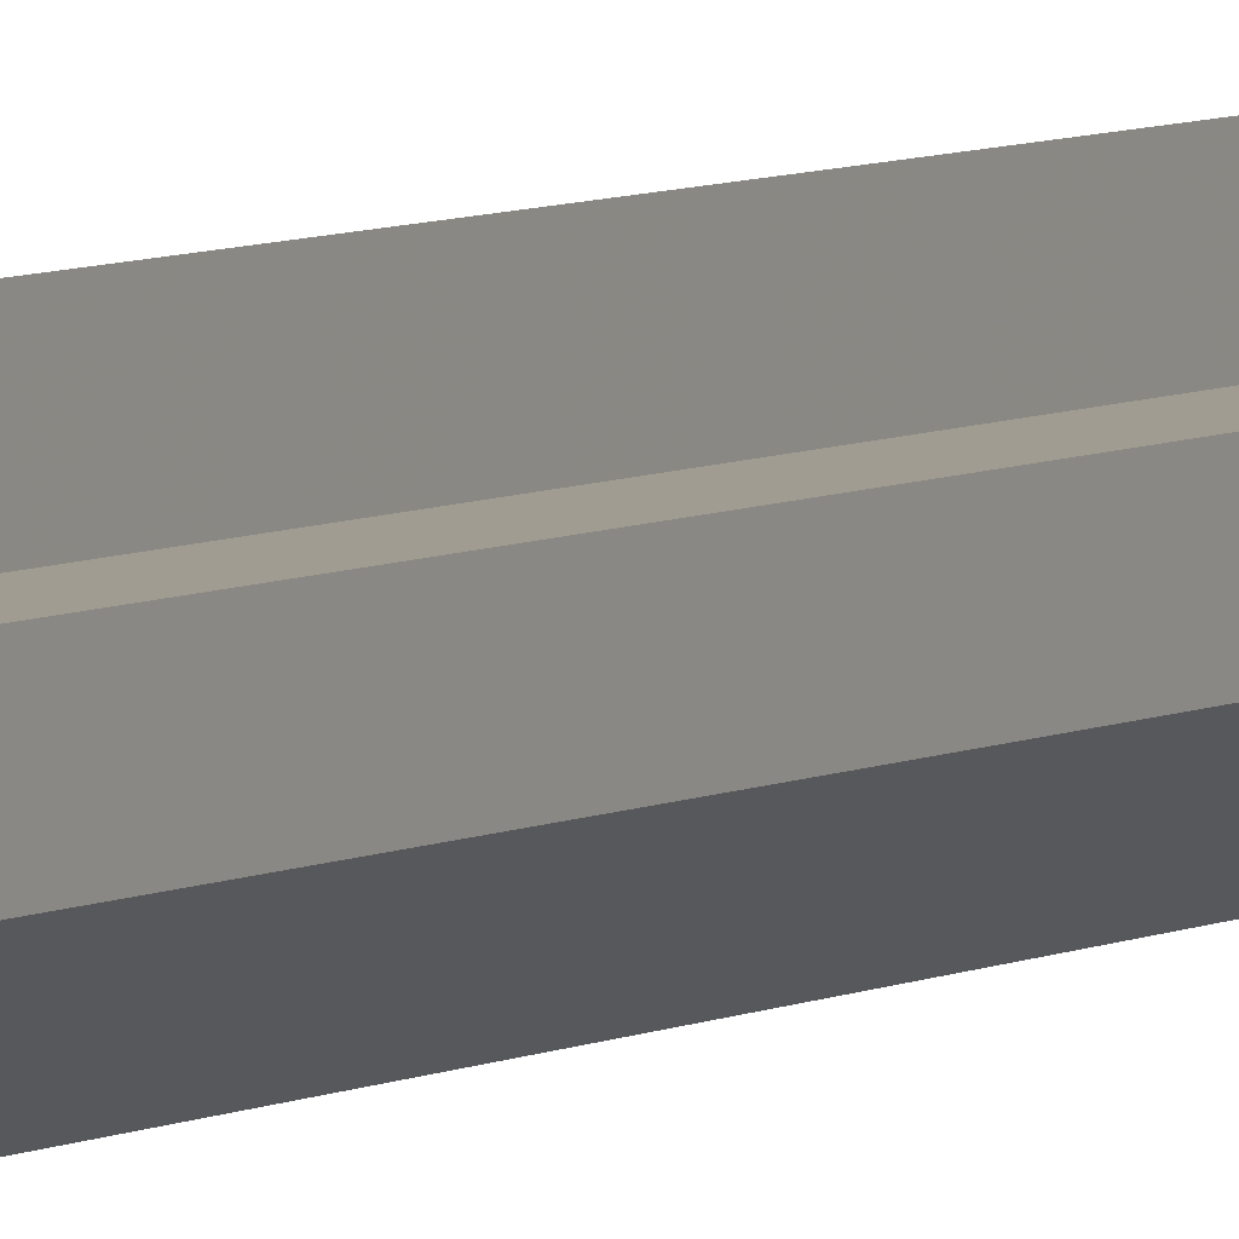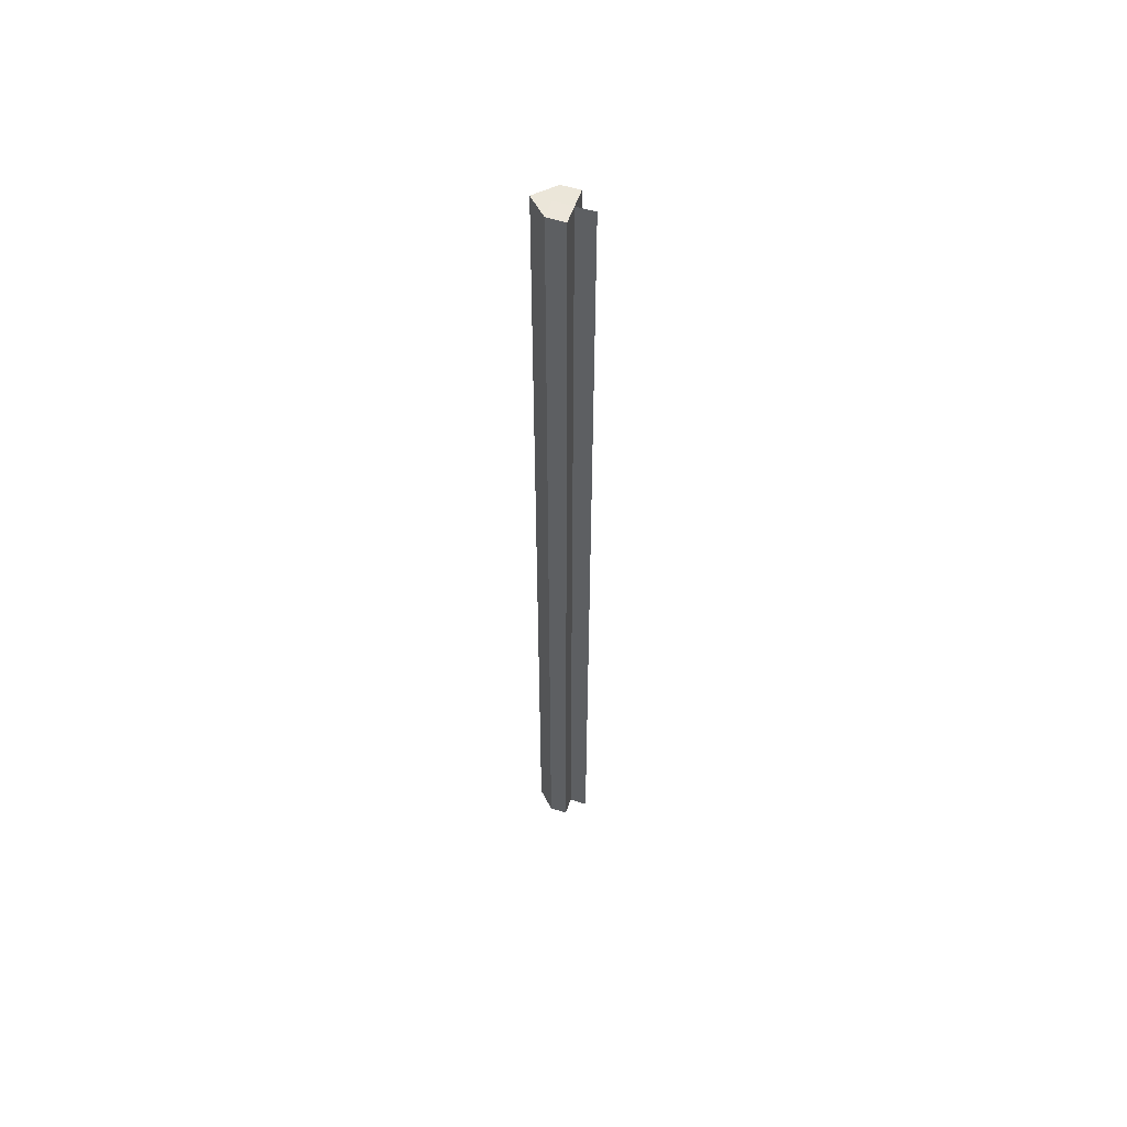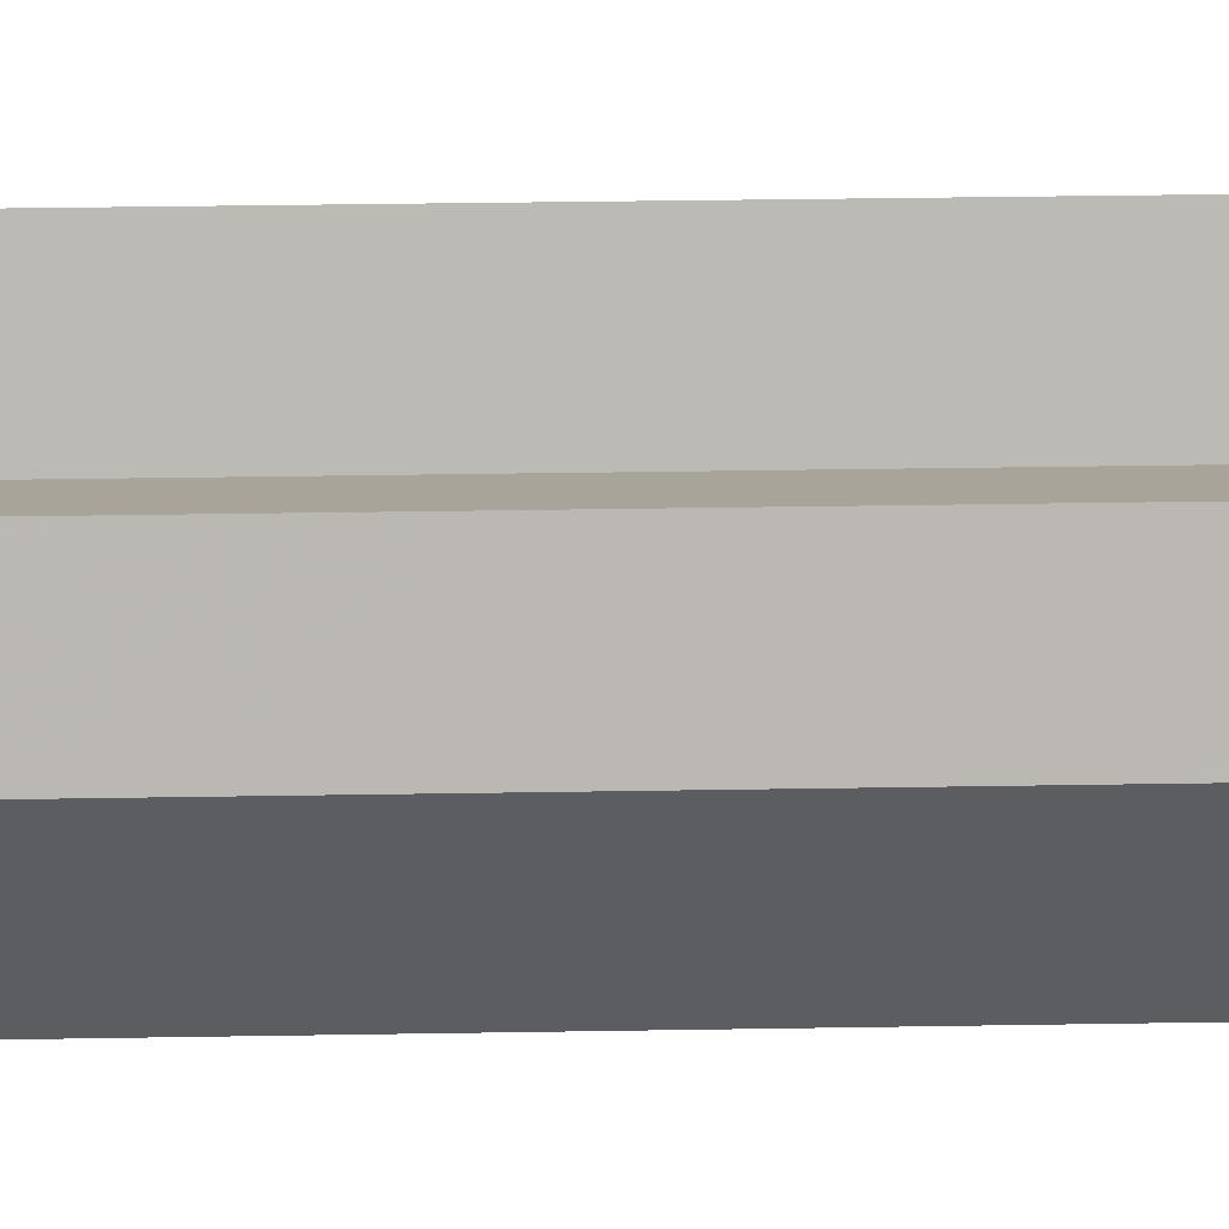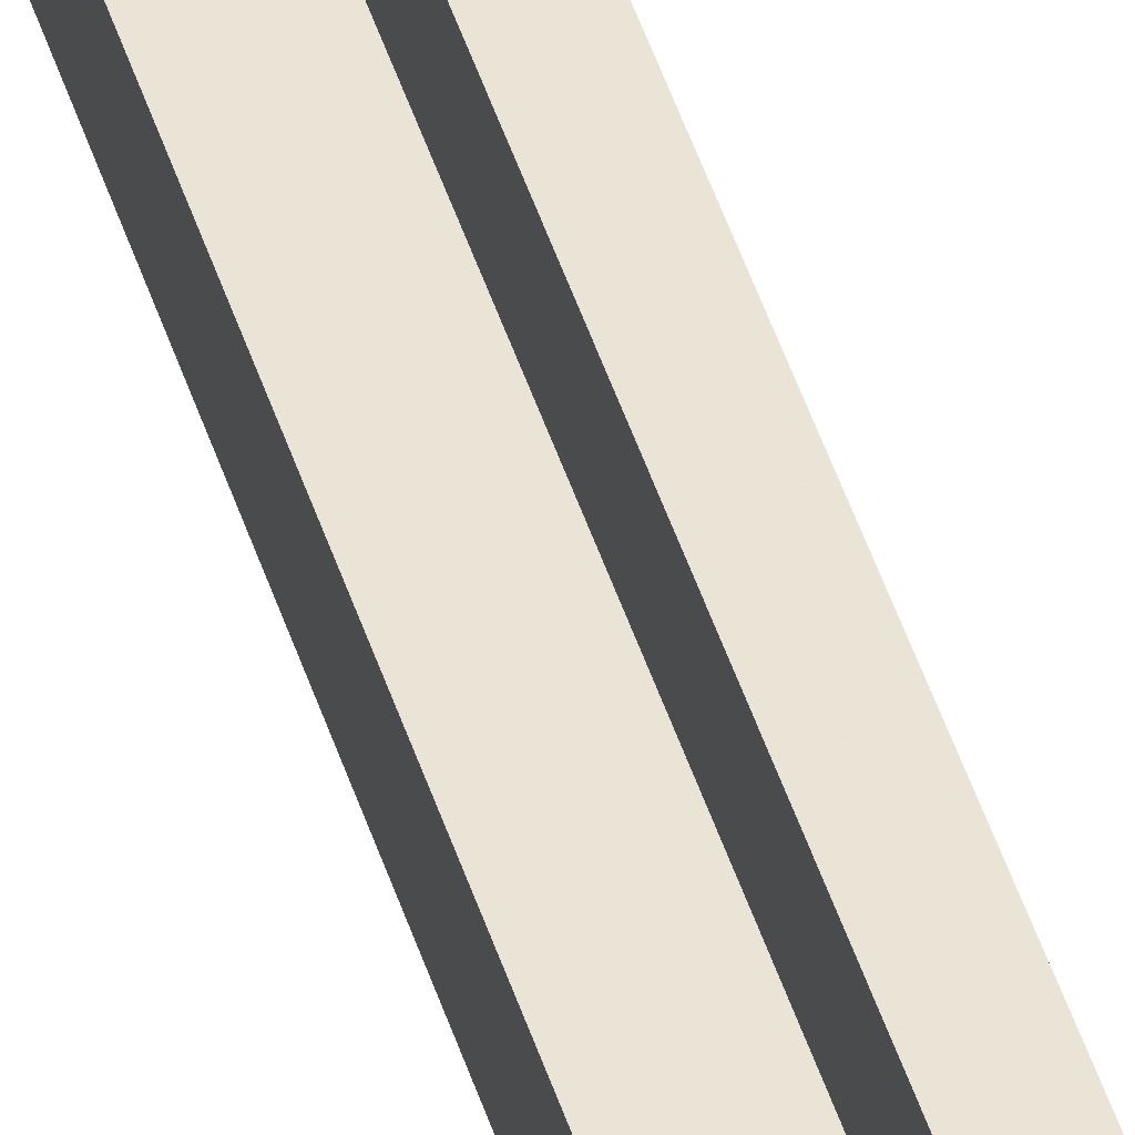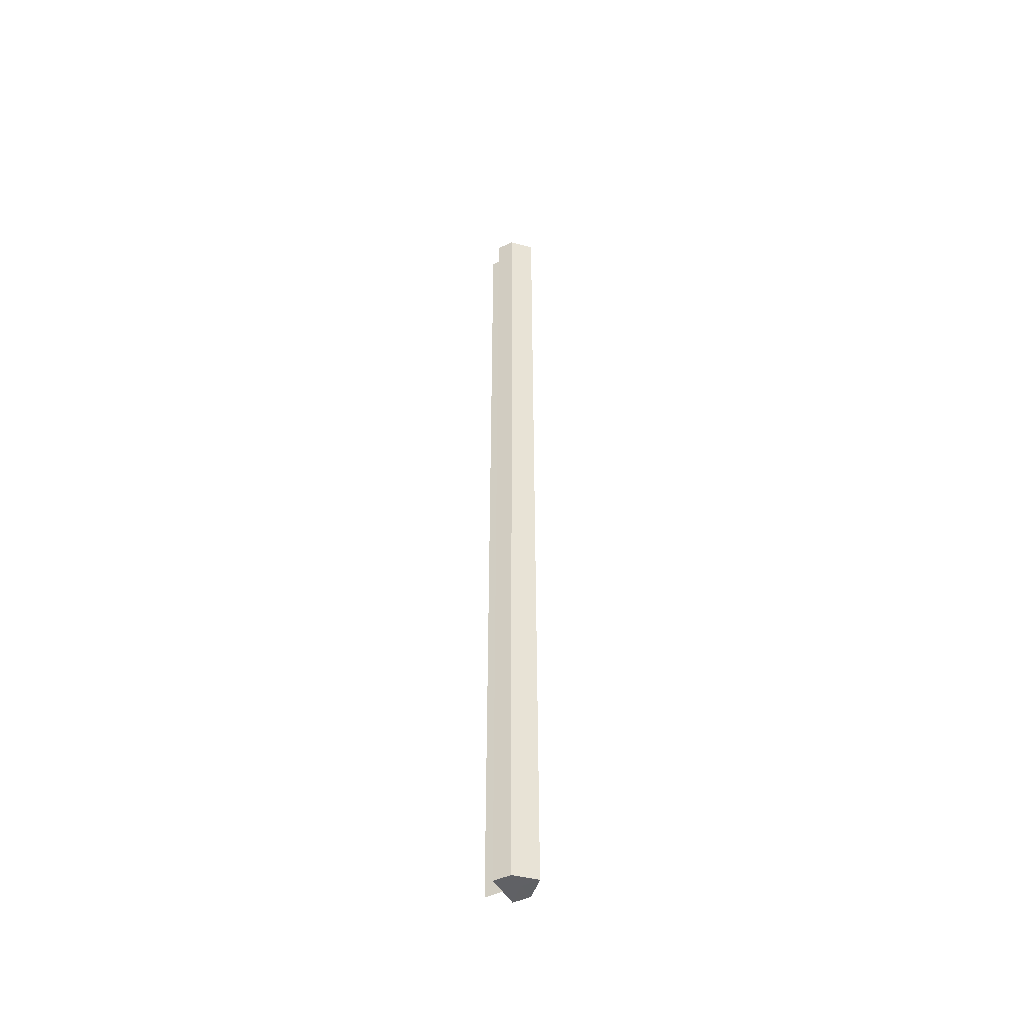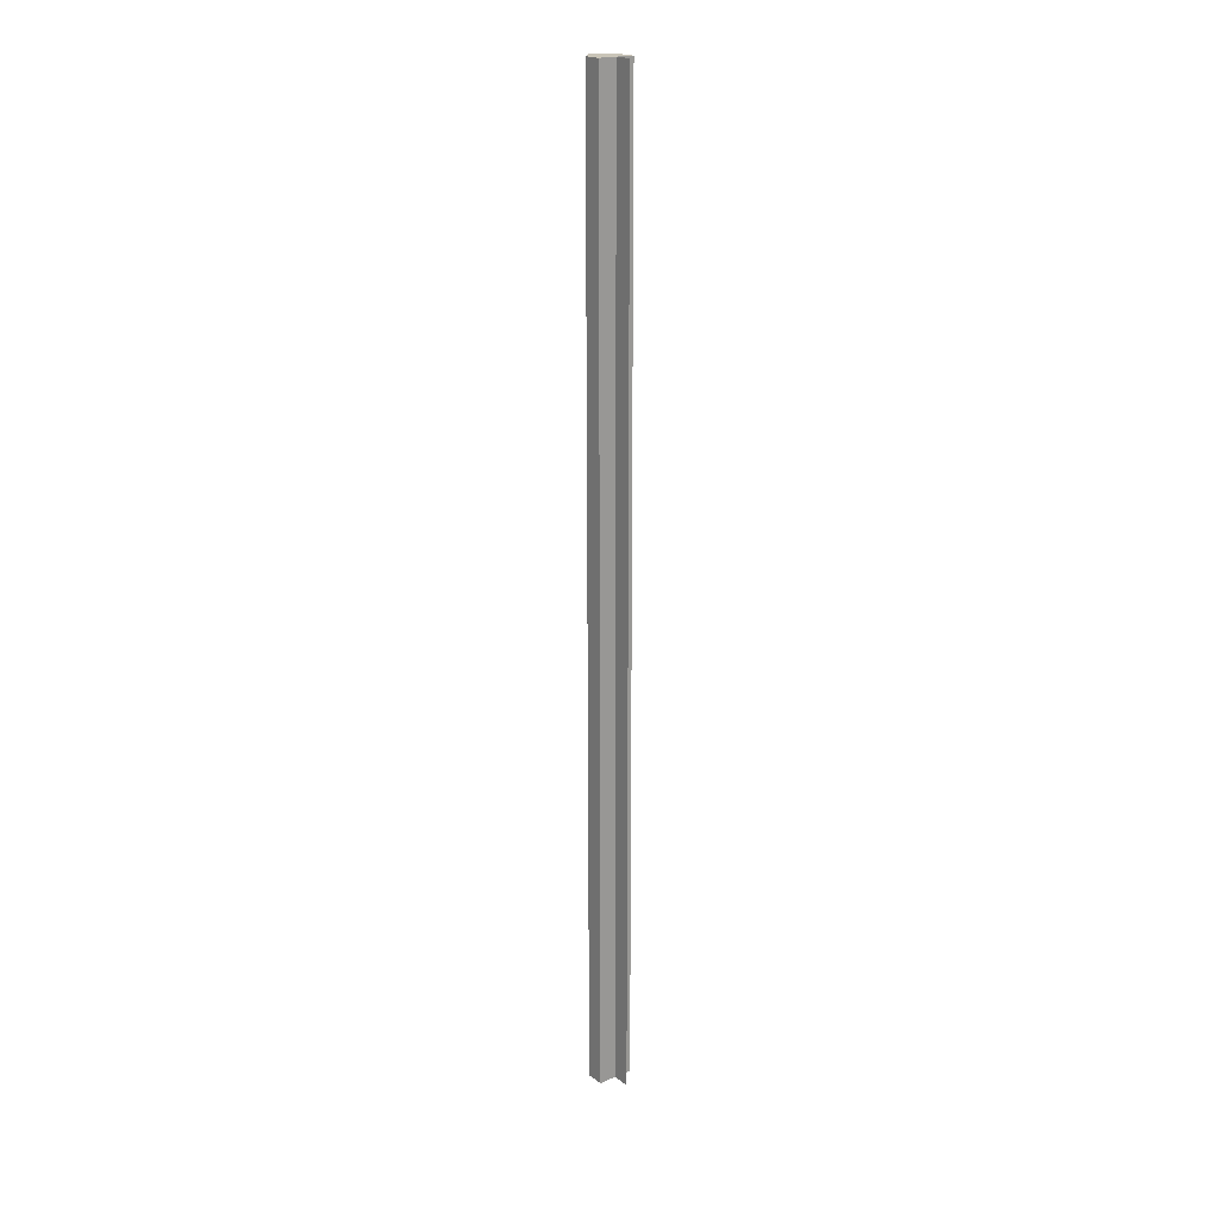
<metadata>
{"format":"obj","ext":"obj","renderer":"f3d","projection":"perspective","resolution":1024,"background":"white","views":[{"elev":4.4,"azim":25.4,"up":"+Y"},{"elev":55.2,"azim":108.5,"up":"+Z"},{"elev":7.3,"azim":-95.9,"up":"+Y"},{"elev":42.4,"azim":-15.9,"up":"+Y"},{"elev":-47.5,"azim":-61.9,"up":"+Z"},{"elev":20.1,"azim":142.6,"up":"+Z"}]}
</metadata>
<code>
o 4451
v 2171 1872 7.606
v 2171 1872 7.606
v 2171 1872 8.138
v 2171 1872 7.606
v 2171 1872 8.138
v 2171 1872 7.606
v 2171 1872 8.138
v 2171 1872 7.606
v 2171 1872 8.138
v 2171 1872 7.606
v 2171 1872 7.606
v 2171 1872 7.606
v 2171 1872 7.606
v 2171 1872 7.606
v 2171 1872 7.606
v 2171 1872 8.138
v 2171 1872 8.138
v 2171 1872 8.138
v 2171 1872 7.606
v 2171 1872 7.606
v 2171 1872 7.606
v 2171 1872 7.606
v 2171 1872 8.138
v 2171 1872 8.138
v 2171 1872 8.138
v 2171 1872 7.606
v 2171 1872 8.138
v 2171 1872 7.606
v 2171 1872 7.606
v 2171 1872 7.606
v 2171 1872 7.606
v 2171 1872 7.606
v 2171 1872 8.138
v 2171 1872 7.606
v 2171 1872 8.138
v 2171 1872 8.138
v 2171 1872 8.138
v 2171 1872 8.138
v 2171 1872 8.138
v 2171 1872 8.138
v 2171 1872 8.138
v 2171 1872 8.138
v 2171 1872 8.138
f 1 2 3
f 2 4 5
f 3 6 7
f 7 8 9
f 10 8 11
f 10 11 12
f 10 13 8
f 10 12 14
f 10 14 15
f 10 15 13
f 16 12 17
f 18 19 16
f 20 21 18
f 21 22 23
f 24 15 25
f 24 26 27
f 28 29 24
f 28 30 24
f 31 32 33
f 34 32 35
f 33 13 36
f 35 13 36
f 37 38 39
f 37 40 38
f 37 39 41
f 37 42 40
f 37 41 43
f 37 43 42

</code>
